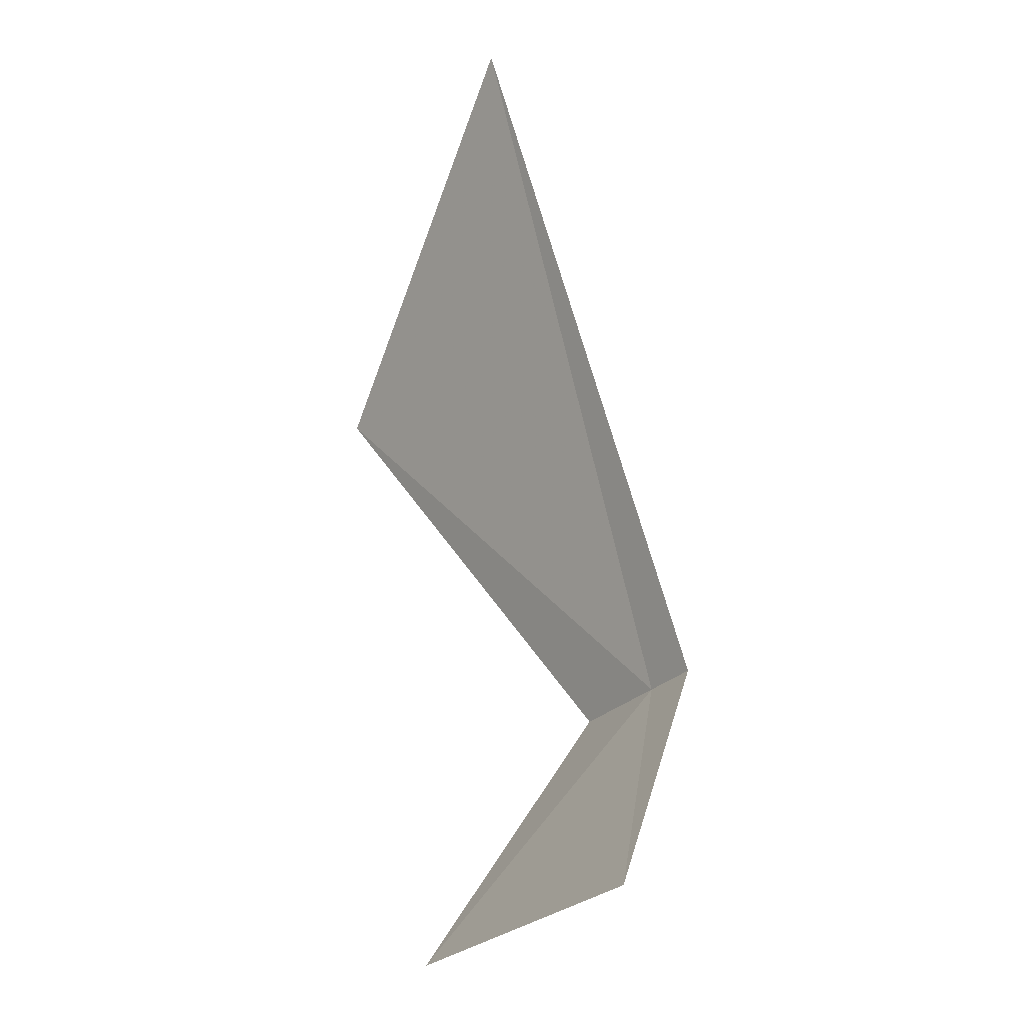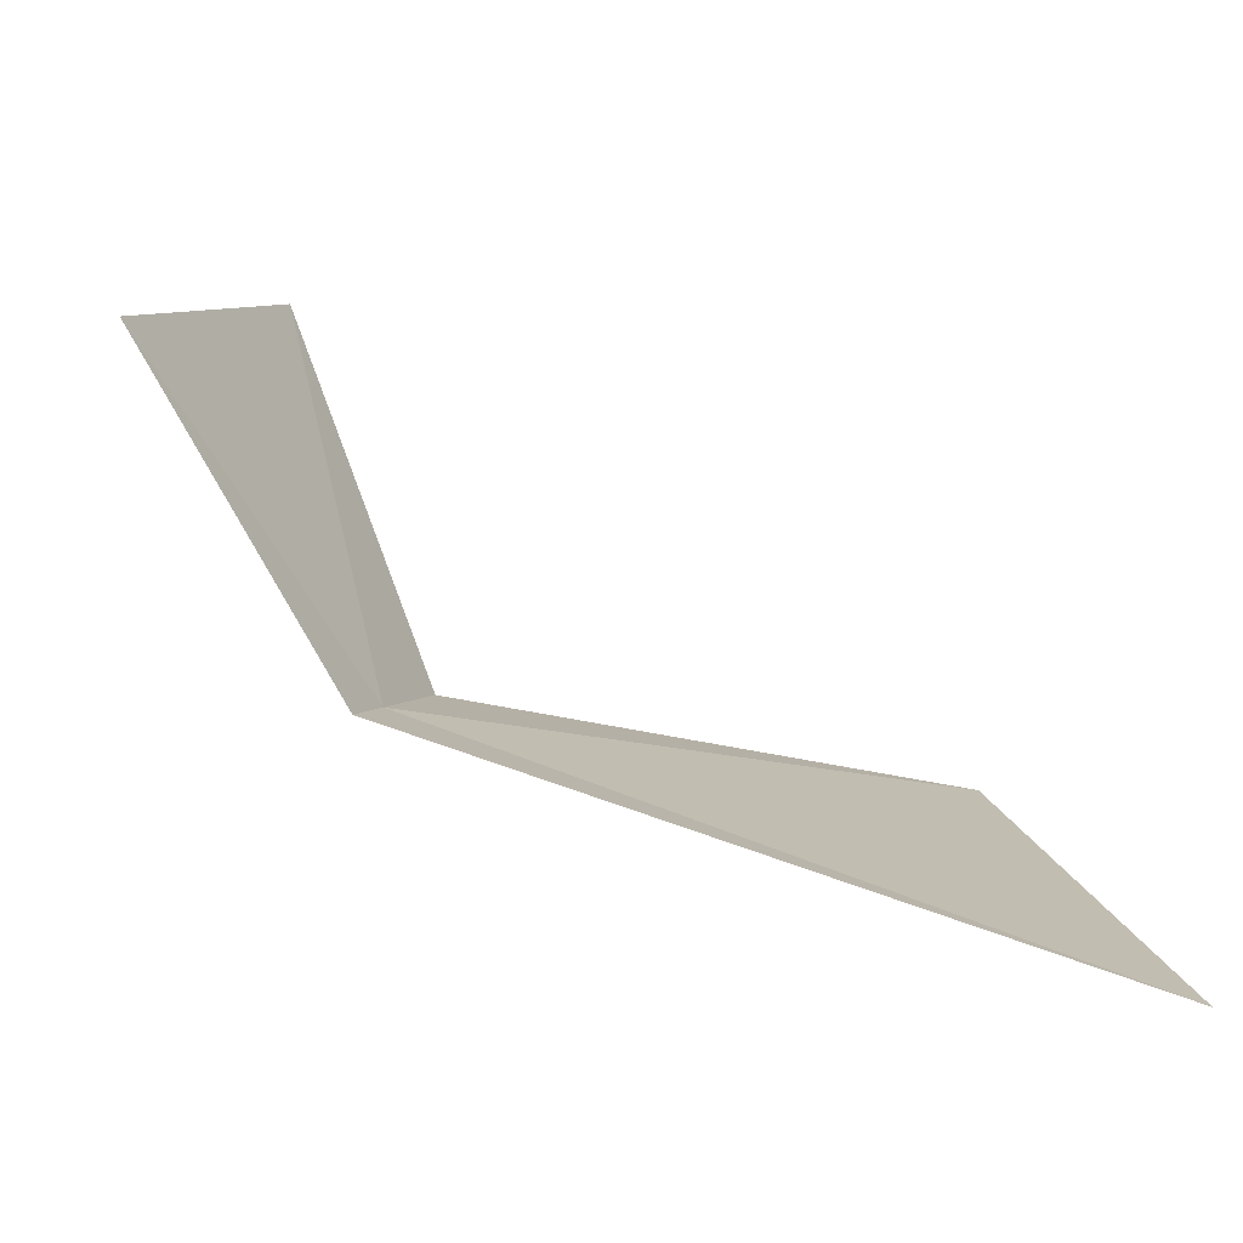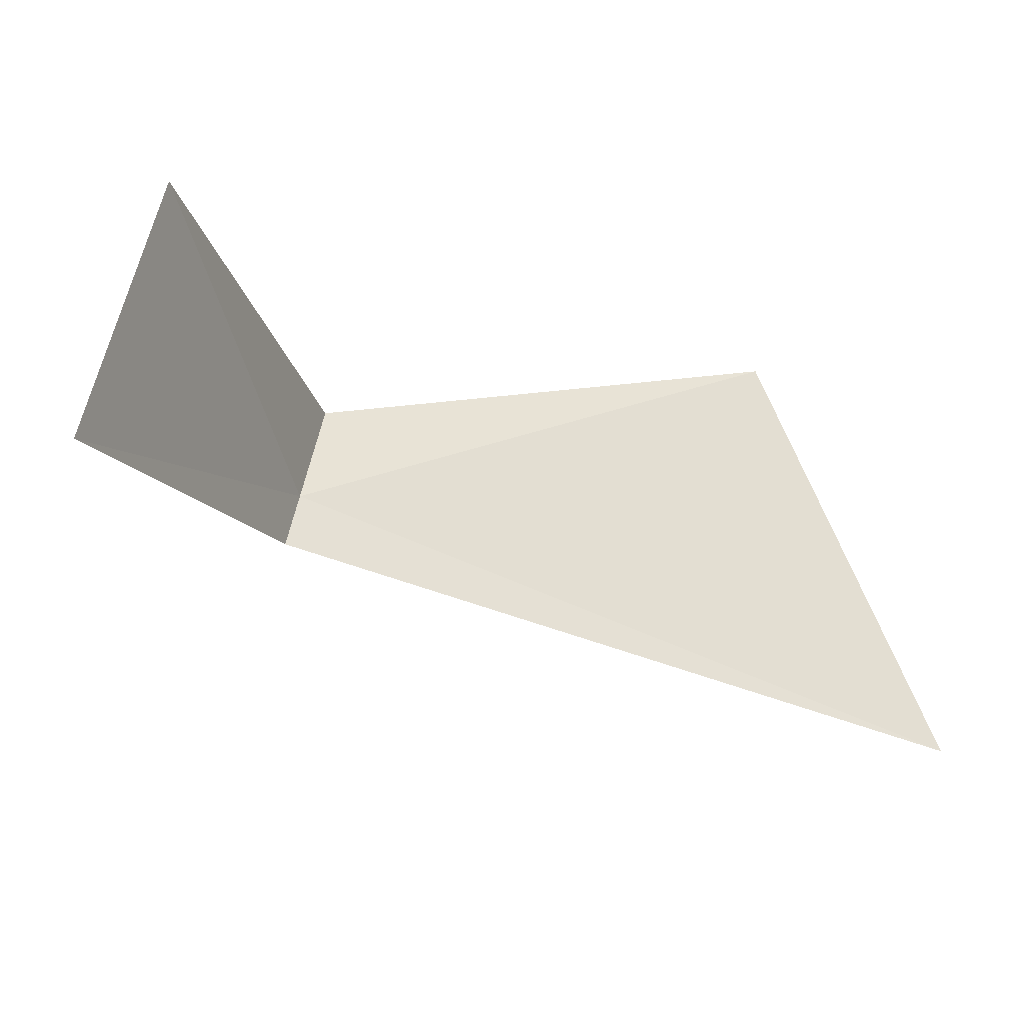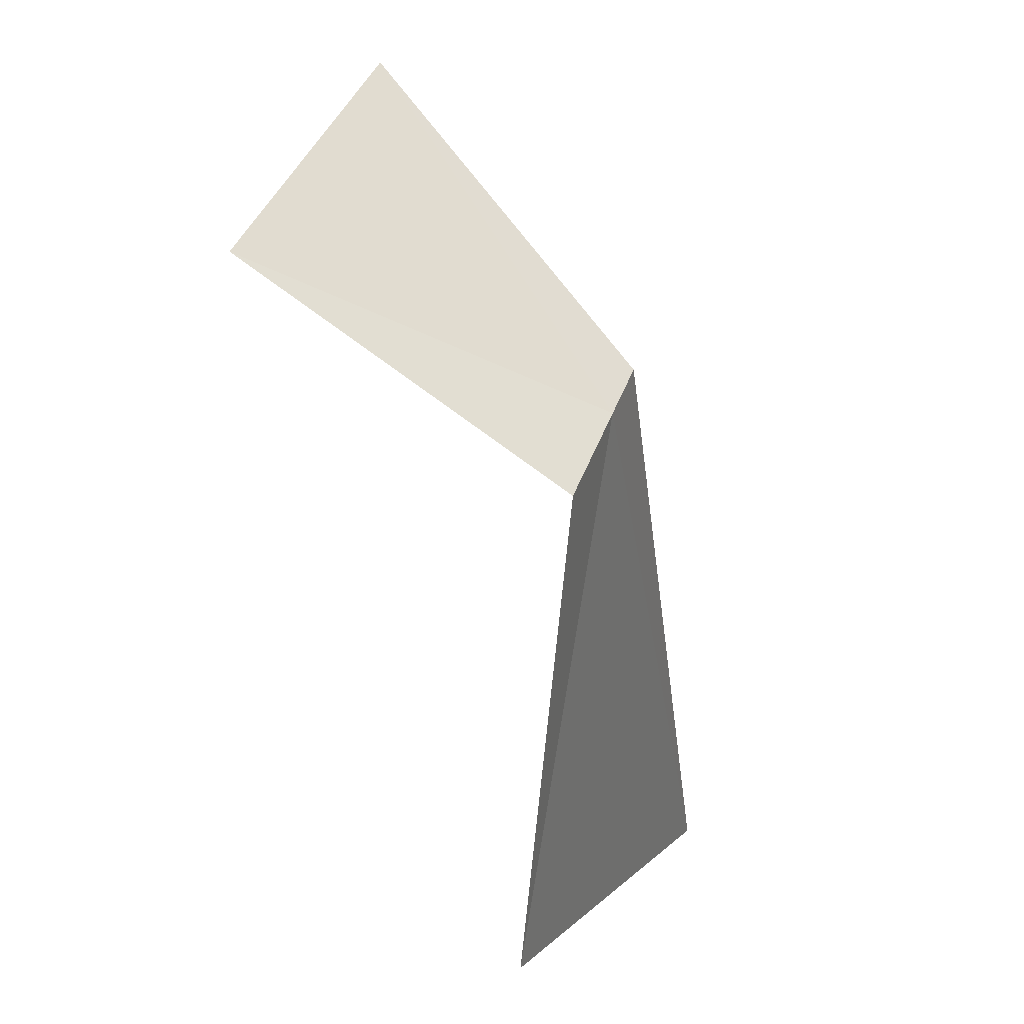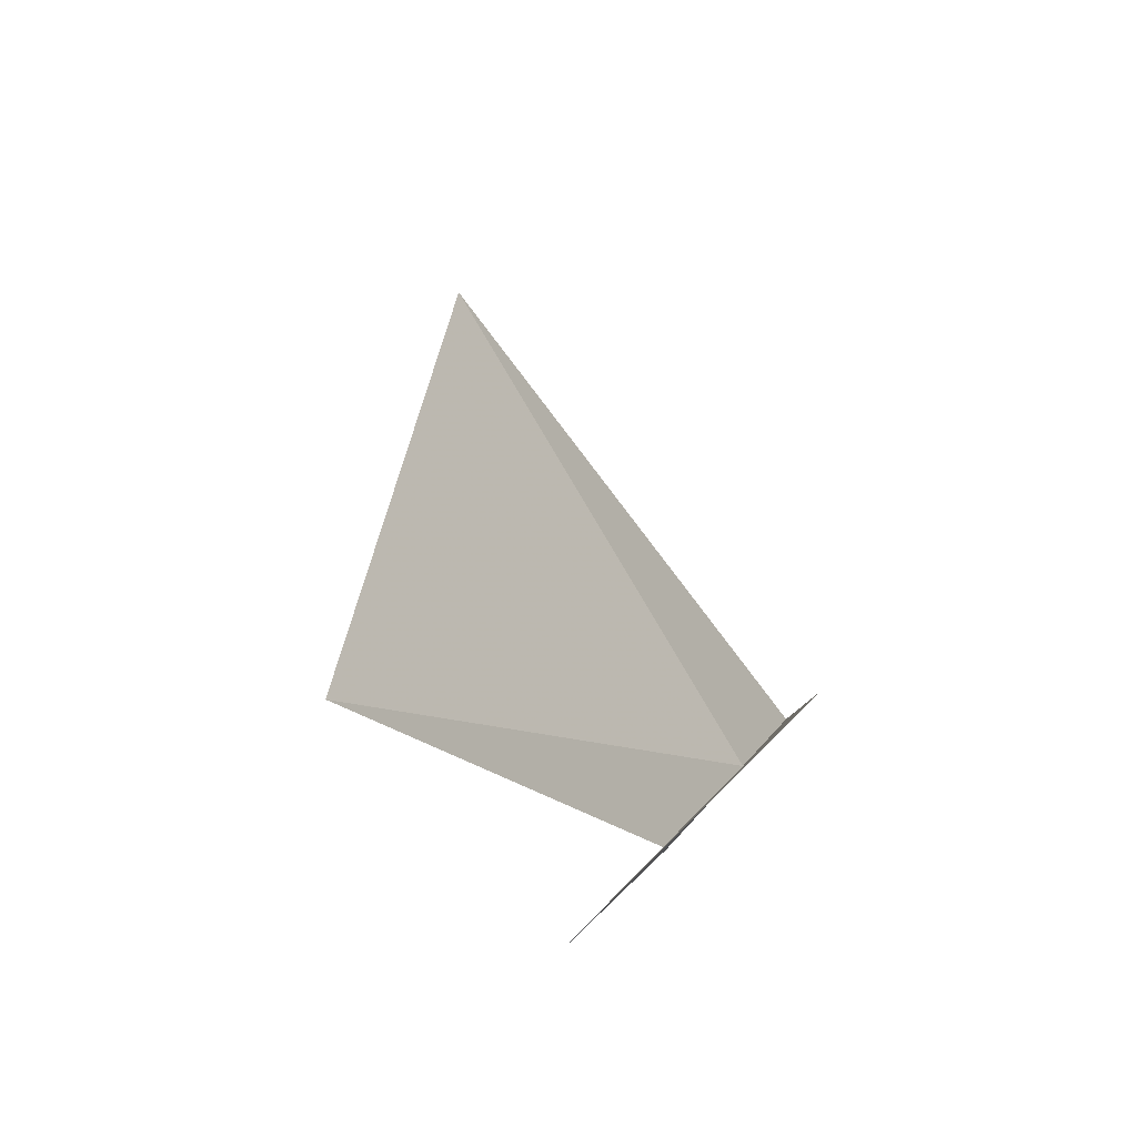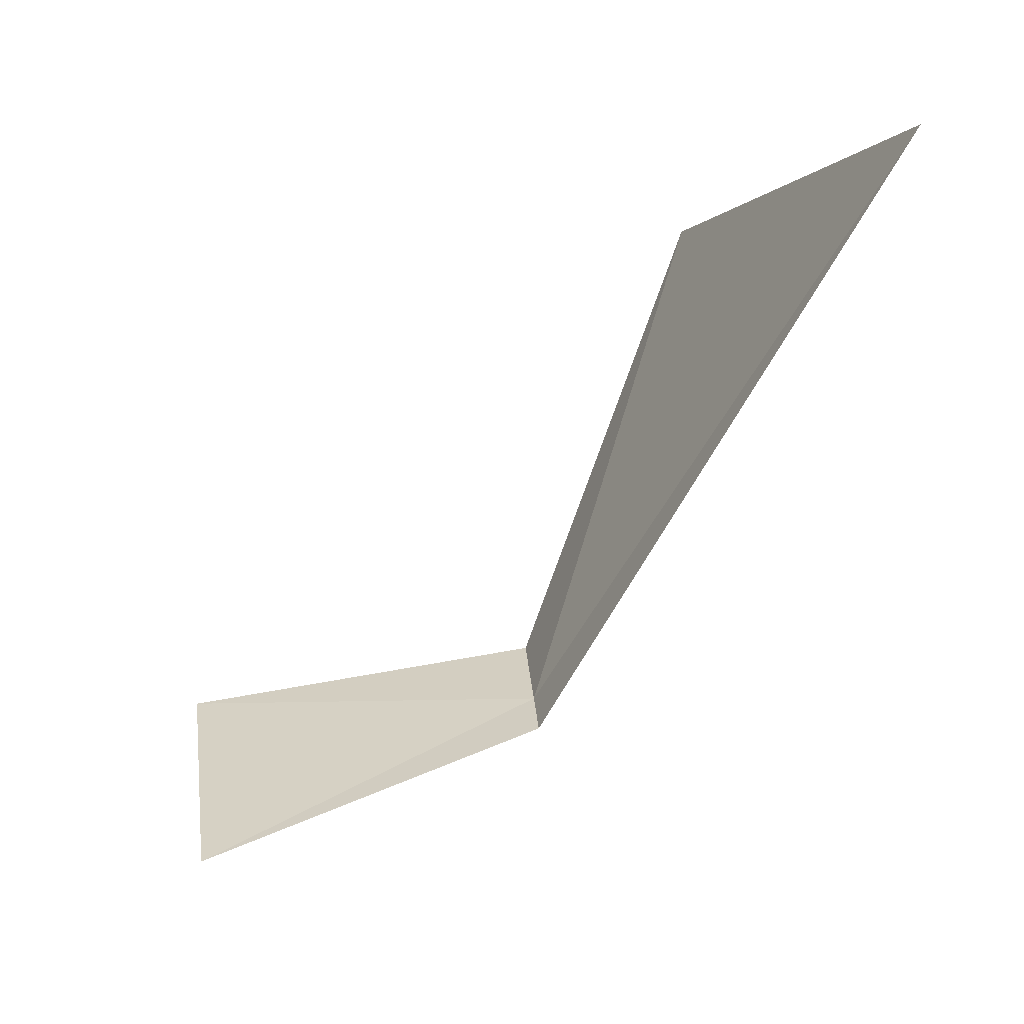
<metadata>
{"format":"obj","ext":"obj","renderer":"f3d","projection":"perspective","resolution":1024,"background":"white","views":[{"elev":38.9,"azim":-131.8,"up":"+Z"},{"elev":-8.5,"azim":-18.9,"up":"+Y"},{"elev":44.1,"azim":-28.0,"up":"+Y"},{"elev":-76.5,"azim":-104.3,"up":"+Z"},{"elev":6.0,"azim":-143.3,"up":"+Z"},{"elev":75.8,"azim":-78.1,"up":"+Z"}]}
</metadata>
<code>
v 29 24.35 1.674
v 29.1 24.38 1.554
v 29.82 24.26 1.674
v 29.79 23.97 2.306
v 28.95 24.33 1.74
v 28.9 24.89 1.555
v 28.63 24.77 1.861
f 1 4 3
f 1 5 4
f 1 7 5
f 1 6 7
f 1 3 2
f 1 2 6

</code>
